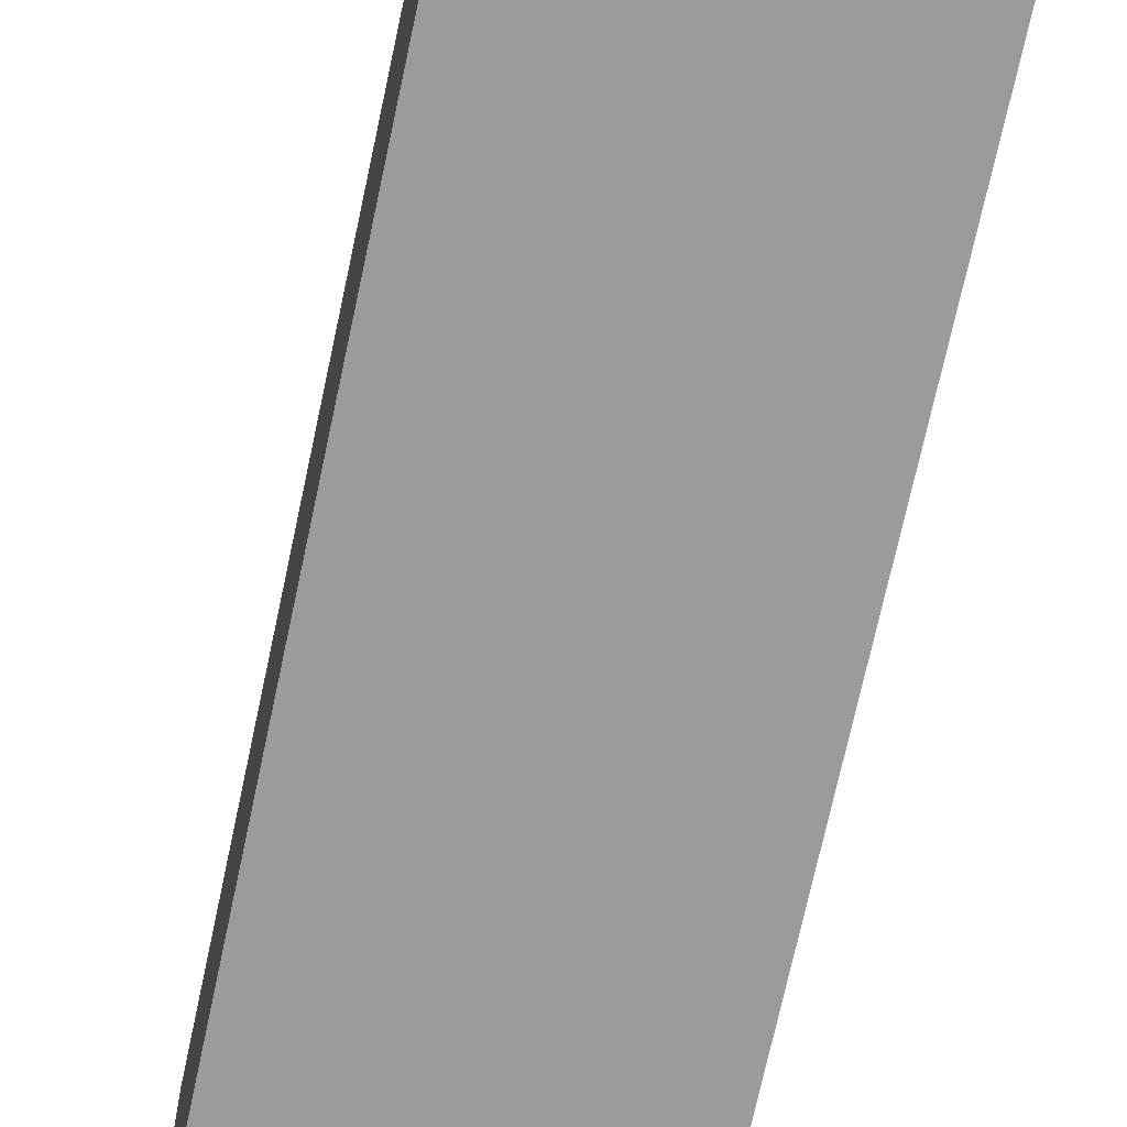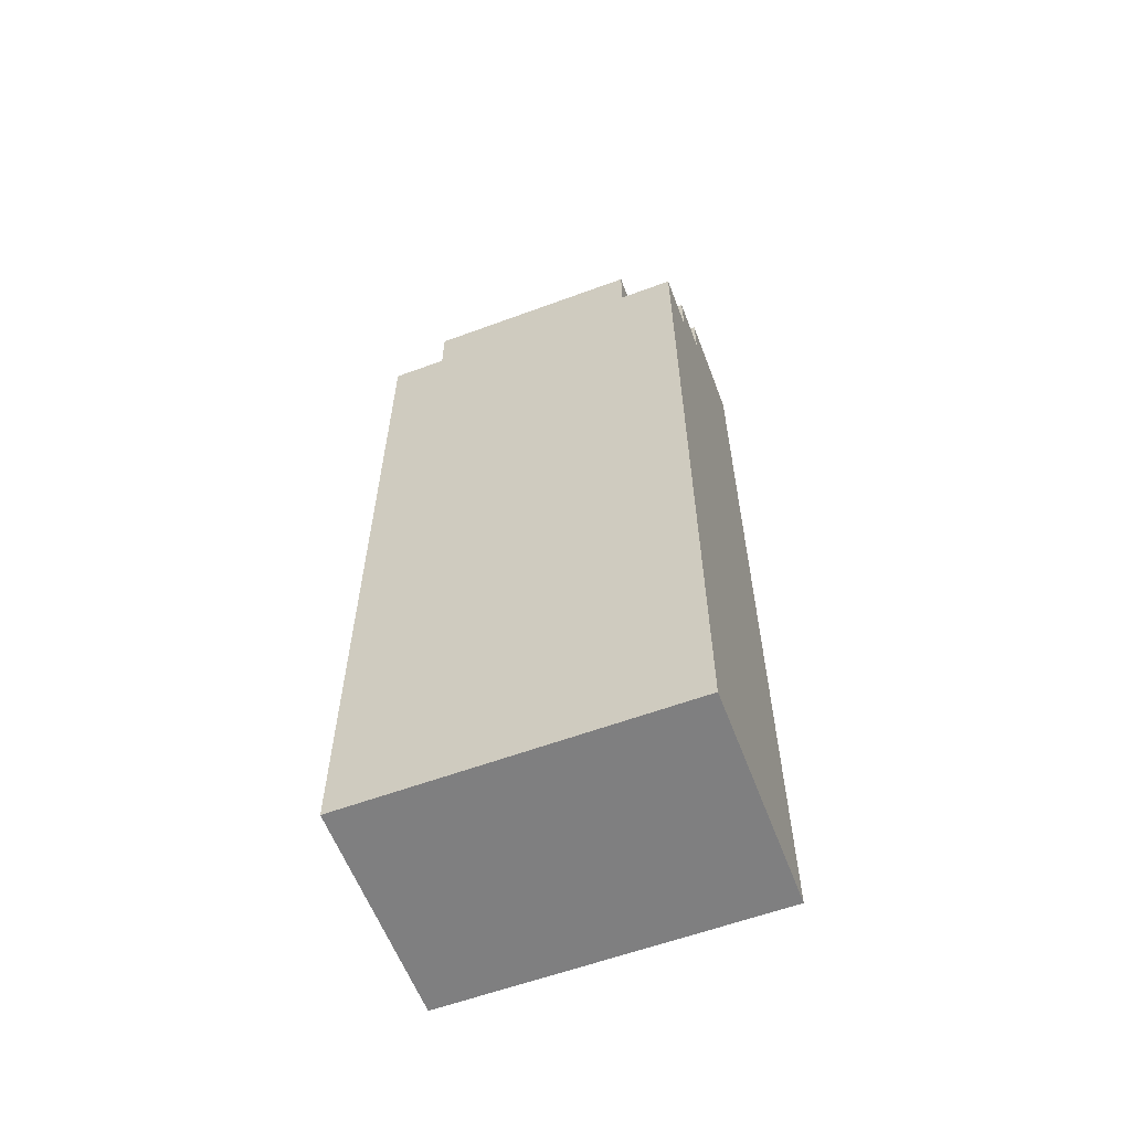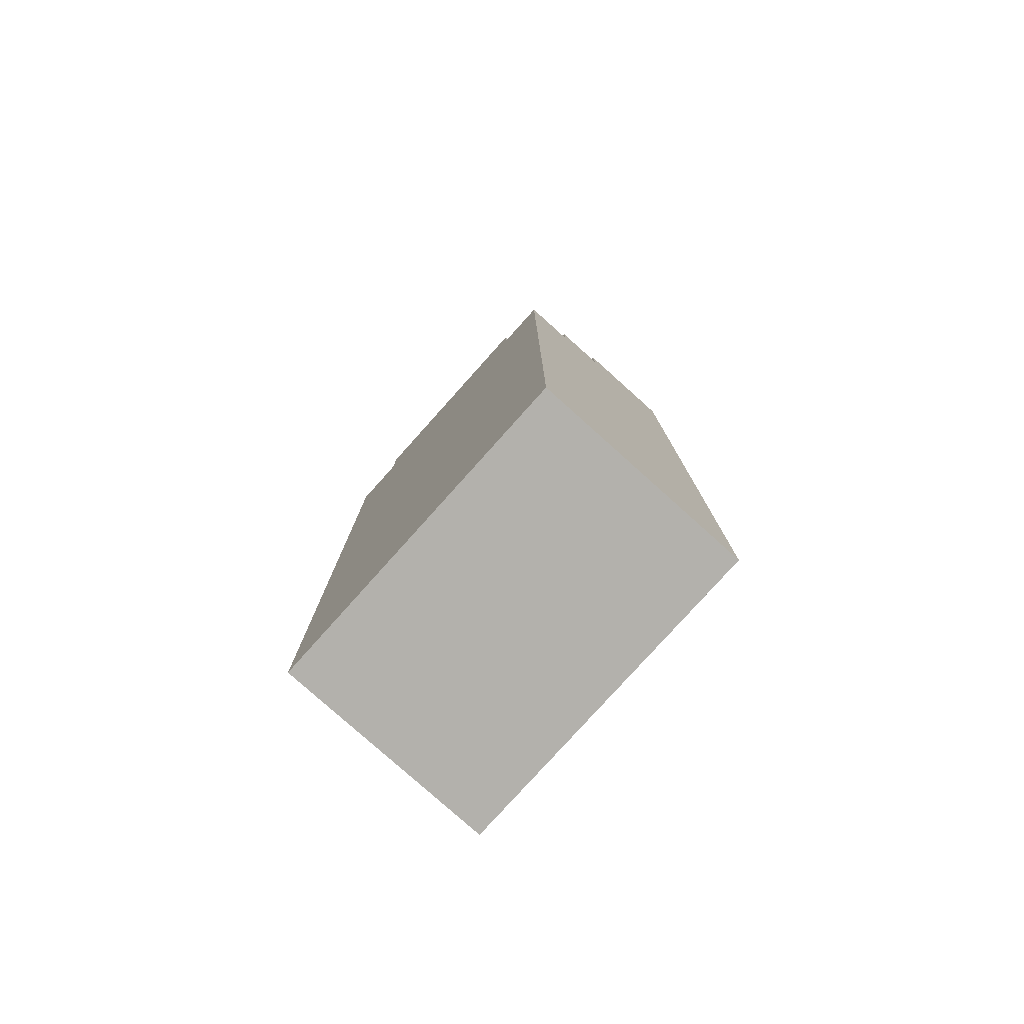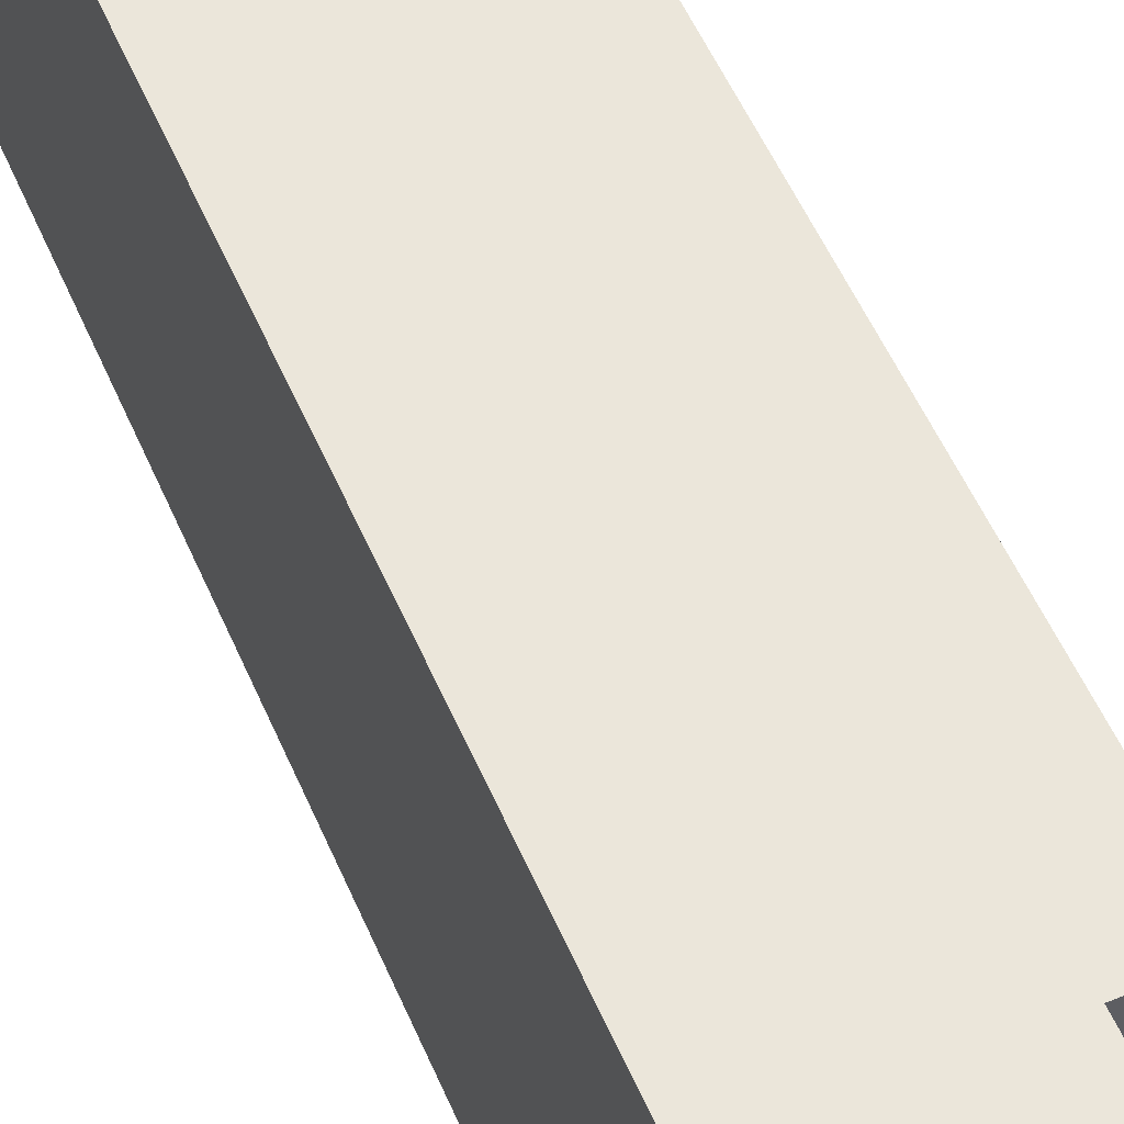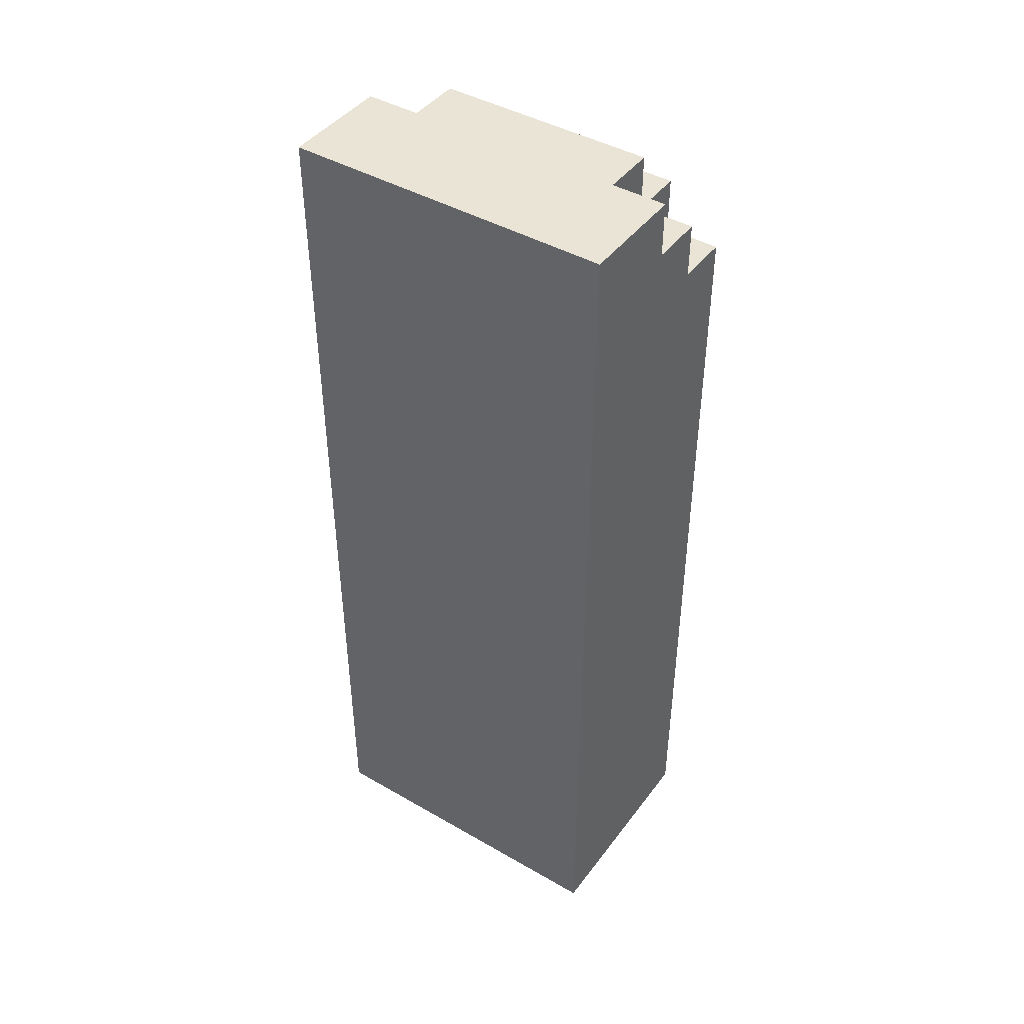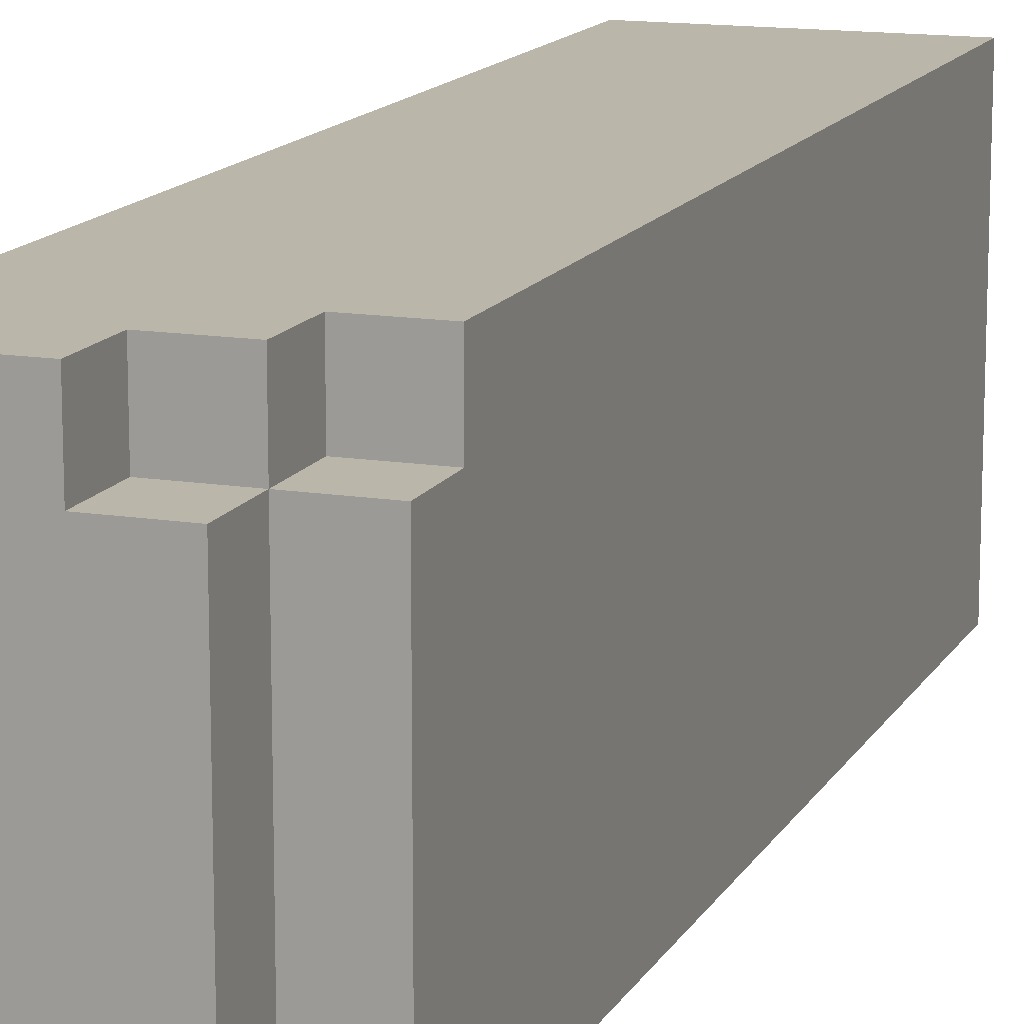
<metadata>
{"format":"obj","ext":"obj","renderer":"f3d","projection":"perspective","resolution":1024,"background":"white","views":[{"elev":-69.6,"azim":-12.0,"up":"+Z"},{"elev":-59.8,"azim":-69.3,"up":"+Y"},{"elev":-79.0,"azim":-41.9,"up":"+Y"},{"elev":54.8,"azim":156.8,"up":"+Z"},{"elev":43.7,"azim":124.1,"up":"+Y"},{"elev":14.0,"azim":-160.2,"up":"+Z"}]}
</metadata>
<code>
o
v -1.2 1.6 0.5
v -1.2 1.6 -0.1
v -1.2 1.8 0.5
v -1.2 1.8 -0.1
v -1.2 1.9 0.4
v -1.2 1.9 0
v -1.2 3.1 0.5
v -1.2 3.1 0.4
v -1.2 3.1 0
v -1.2 3.1 -0.1
v -1.2 3.2 0.4
v -1.2 3.2 0
v -1.1 3.1 0.5
v -1.1 3.1 0.4
v -1.1 3.1 0
v -1.1 3.1 -0.1
v -1.1 3.2 0.5
v -1.1 3.2 0.4
v -1.1 3.2 0
v -1.1 3.2 -0.1
v -1.1 3.3 0.4
v -1.1 3.3 0
v -1 3.2 0.5
v -1 3.2 0.4
v -1 3.2 0
v -1 3.2 -0.1
v -1 3.3 0.5
v -1 3.3 0.4
v -1 3.3 0
v -1 3.3 -0.1
v -0.8 1.6 0.5
v -0.8 1.6 -0.1
v -0.8 1.8 0.5
v -0.8 1.8 0.4
v -0.8 1.9 0.4
v -0.8 1.9 -0.1
v -0.8 3.2 0.4
v -0.8 3.2 0
v -0.8 3.3 0.5
v -0.8 3.3 0.4
v -0.8 3.3 0
v -0.8 3.3 -0.1
v -1.2 1.6 0.5
v -1.2 1.8 0.5
v -1.2 3.1 0.5
v -1.1 3.1 0.5
v -1.1 3.2 0.5
v -1 3.2 0.5
v -1 3.3 0.5
v -0.8 1.6 0.5
v -0.8 1.8 0.5
v -0.8 3.3 0.5
v -1.2 3.1 0.4
v -1.2 3.2 0.4
v -1.1 3.1 0.4
v -1.1 3.2 0.4
v -1.1 3.3 0.4
v -1 3.2 0.4
v -1 3.3 0.4
v -1.2 3.1 0
v -1.2 3.2 0
v -1.1 3.1 0
v -1.1 3.2 0
v -1.1 3.3 0
v -1 3.2 0
v -1 3.3 0
v -1.2 1.6 -0.1
v -1.2 1.8 -0.1
v -1.2 3.1 -0.1
v -1.1 1.8 -0.1
v -1.1 1.9 -0.1
v -1.1 3.1 -0.1
v -1.1 3.2 -0.1
v -1 3.2 -0.1
v -1 3.3 -0.1
v -0.8 1.6 -0.1
v -0.8 1.9 -0.1
v -0.8 3.3 -0.1
v -1.2 1.6 0.5
v -0.8 1.6 0.5
v -1.2 1.6 -0.1
v -0.8 1.6 -0.1
v -1.2 3.1 0.5
v -1.1 3.1 0.5
v -1.2 3.1 0.4
v -1.1 3.1 0.4
v -1.2 3.1 0
v -1.1 3.1 0
v -1.2 3.1 -0.1
v -1.1 3.1 -0.1
v -1.1 3.2 0.5
v -1 3.2 0.5
v -1.2 3.2 0.4
v -1.1 3.2 0.4
v -1 3.2 0.4
v -1.2 3.2 0
v -1.1 3.2 0
v -1 3.2 0
v -1.1 3.2 -0.1
v -1 3.2 -0.1
v -1 3.3 0.5
v -0.8 3.3 0.5
v -1.1 3.3 0.4
v -1 3.3 0.4
v -0.8 3.3 0.4
v -1.1 3.3 0
v -1 3.3 0
v -0.8 3.3 0
v -1 3.3 -0.1
v -0.8 3.3 -0.1
f 3 2 1
f 4 2 3
f 5 4 3
f 6 4 5
f 7 5 3
f 8 6 5
f 8 5 7
f 9 4 6
f 9 6 8
f 10 4 9
f 11 9 8
f 12 9 11
f 17 14 13
f 18 14 17
f 19 16 15
f 20 16 19
f 21 19 18
f 22 19 21
f 27 24 23
f 28 24 27
f 29 26 25
f 30 26 29
f 31 32 33
f 33 32 34
f 33 34 35
f 34 32 35
f 35 32 36
f 33 35 37
f 35 36 37
f 37 36 38
f 33 37 39
f 37 38 40
f 39 37 40
f 38 36 41
f 40 38 41
f 41 36 42
f 46 45 44
f 48 47 46
f 50 44 43
f 51 49 48
f 51 44 50
f 51 46 44
f 51 48 46
f 52 49 51
f 55 54 53
f 56 54 55
f 58 57 56
f 59 57 58
f 60 61 62
f 62 61 63
f 63 64 65
f 65 64 66
f 67 68 70
f 68 69 70
f 70 69 71
f 71 69 72
f 71 72 74
f 72 73 74
f 67 70 76
f 70 71 76
f 74 75 77
f 76 71 77
f 71 74 77
f 77 75 78
f 81 80 79
f 82 80 81
f 83 84 85
f 85 84 86
f 87 88 89
f 89 88 90
f 91 92 94
f 94 92 95
f 93 94 96
f 96 94 97
f 97 98 99
f 99 98 100
f 101 102 104
f 104 102 105
f 103 104 106
f 104 105 106
f 106 105 107
f 107 105 108
f 107 108 109
f 109 108 110

</code>
